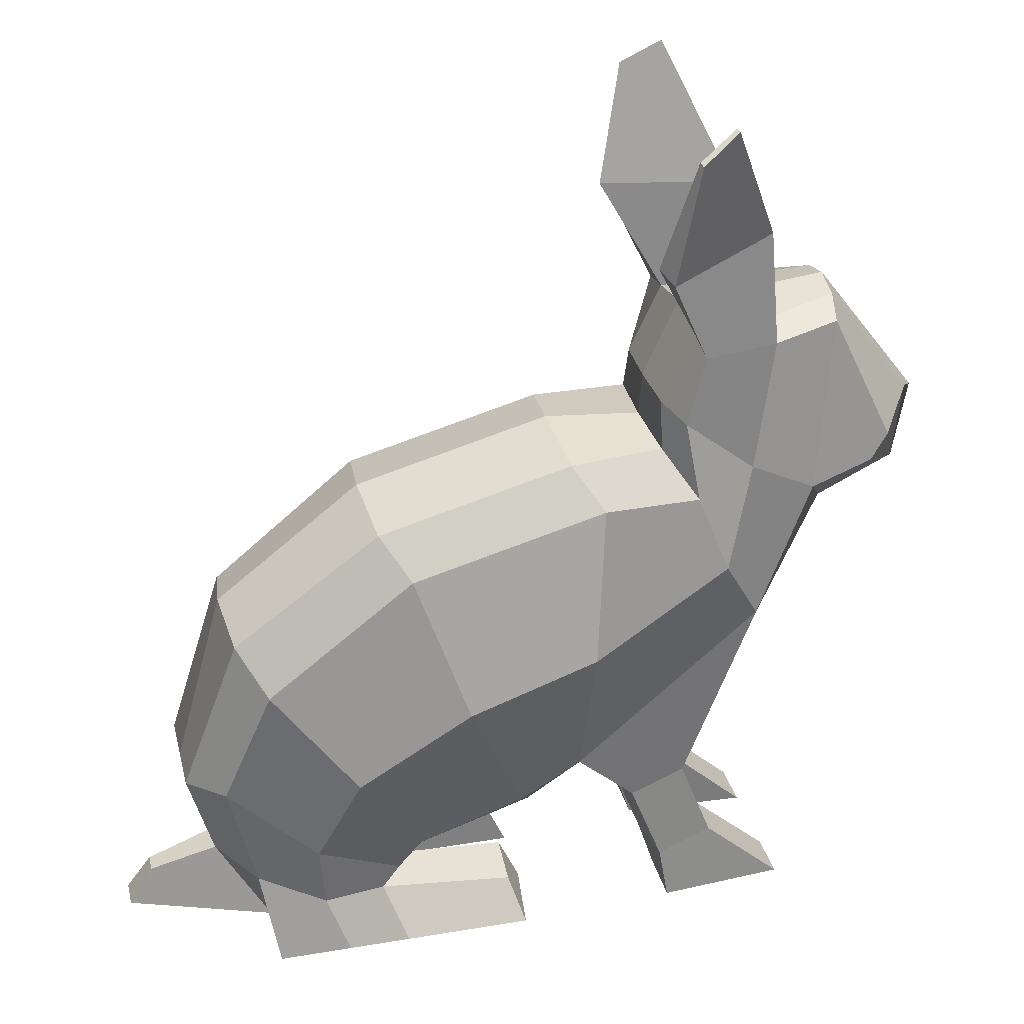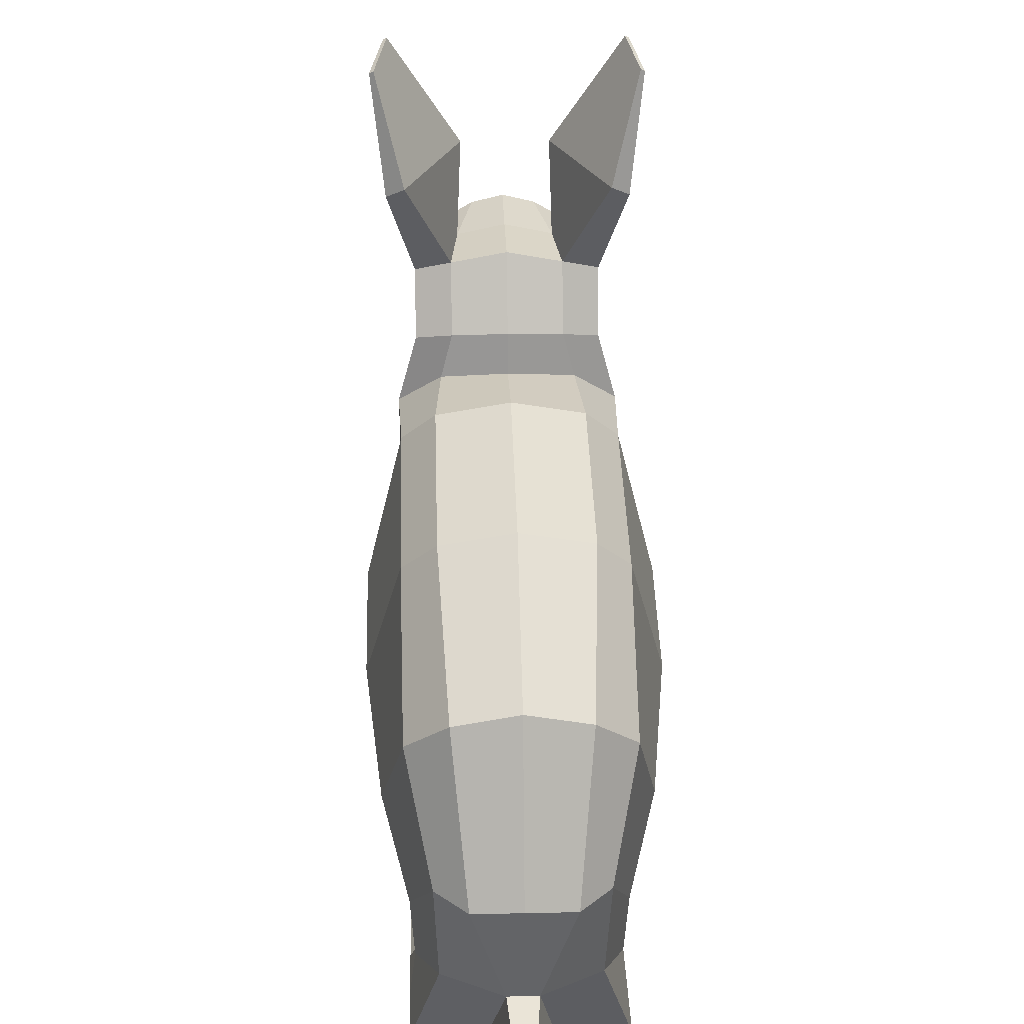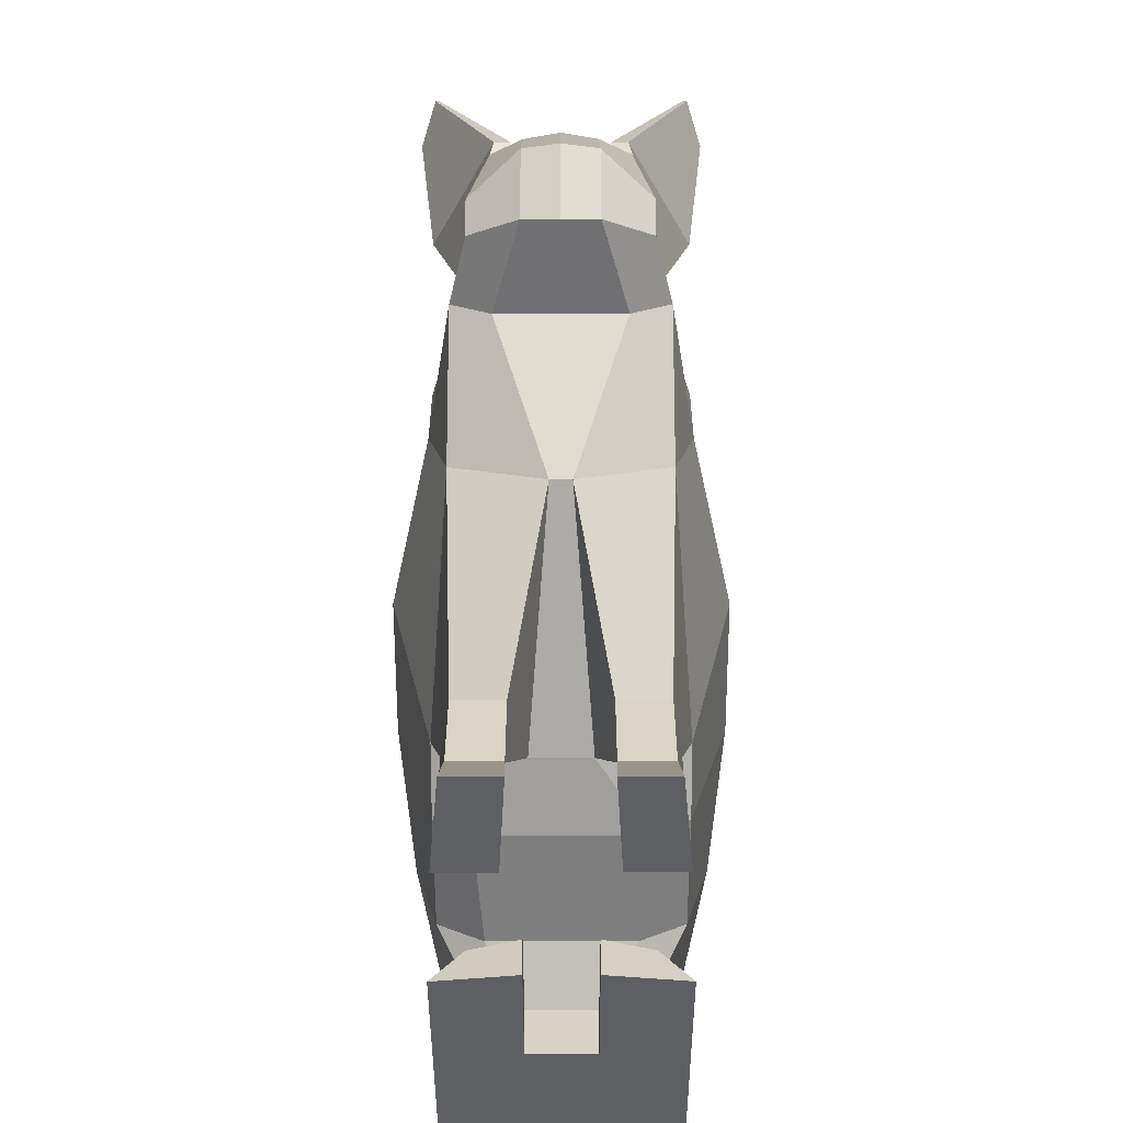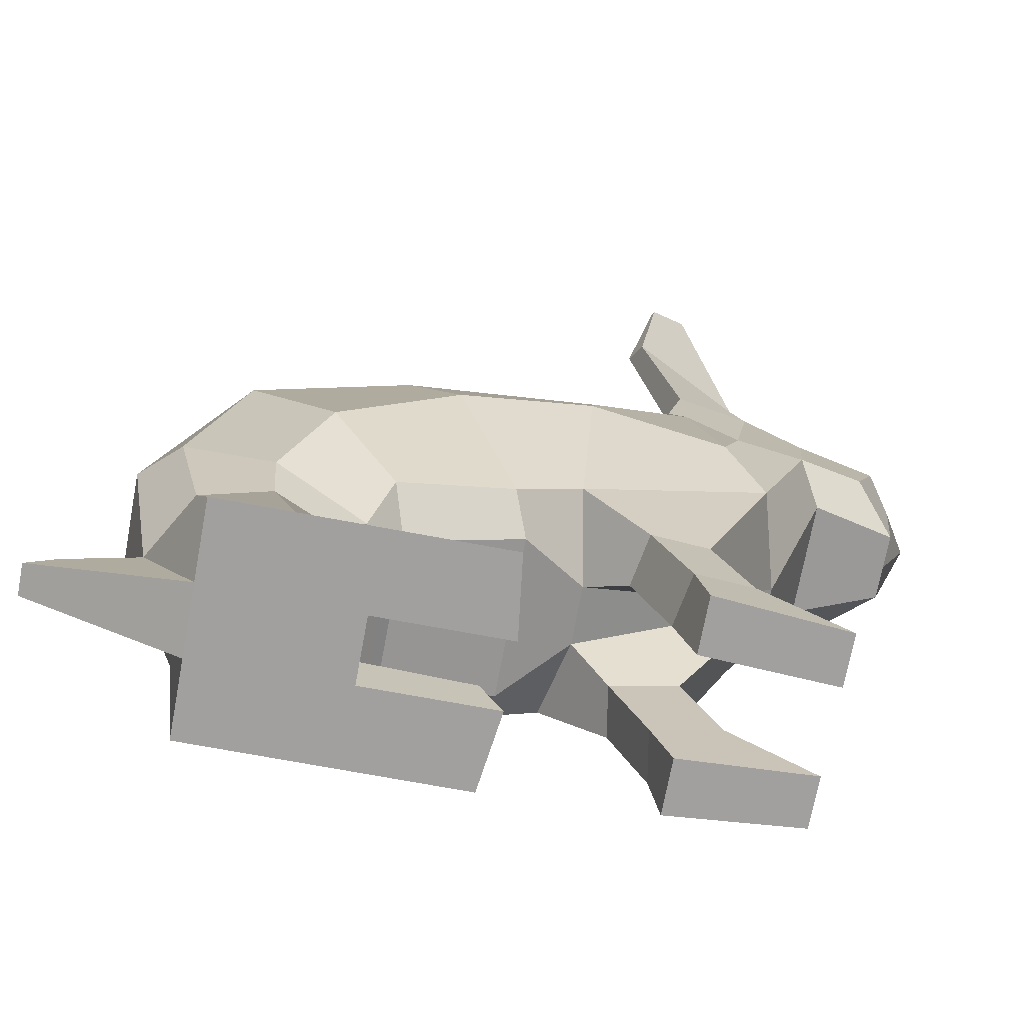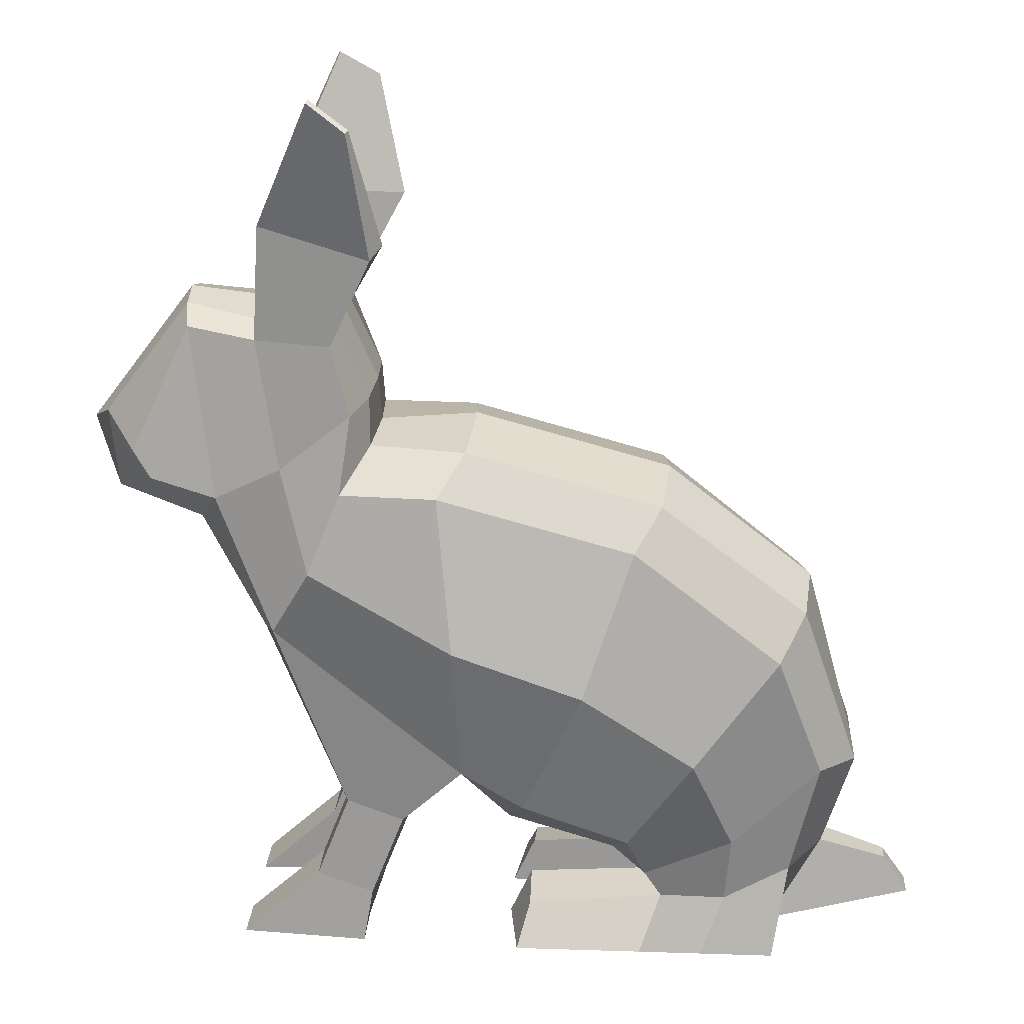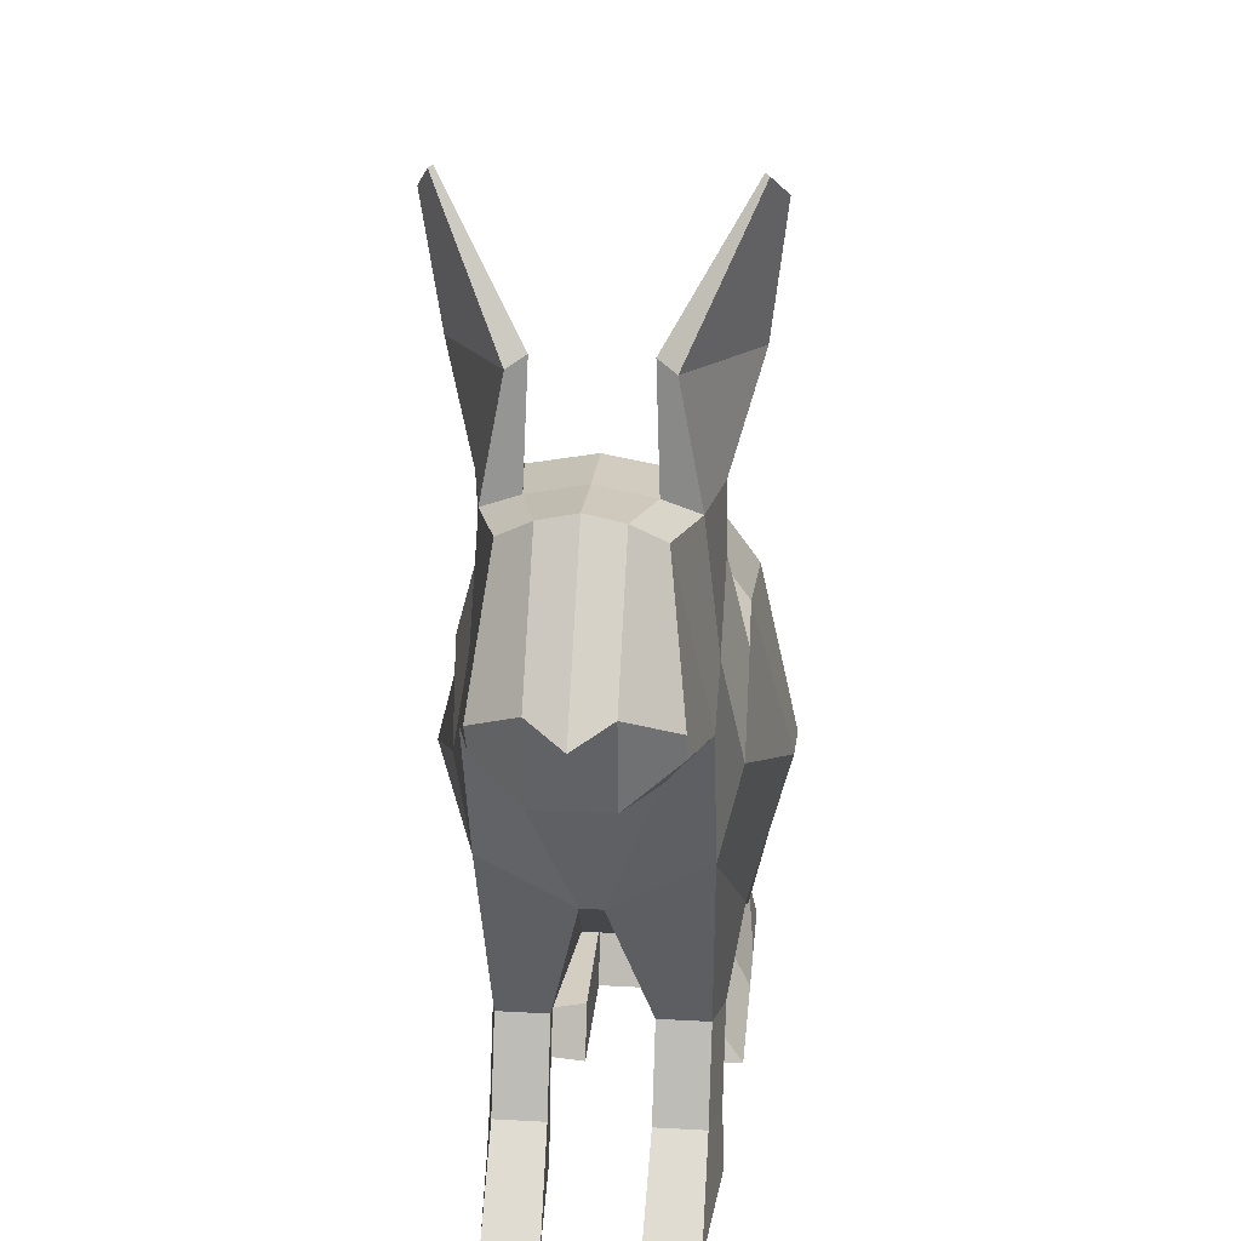
<metadata>
{"format":"obj","ext":"obj","renderer":"f3d","projection":"perspective","resolution":1024,"background":"white","views":[{"elev":30.7,"azim":-13.5,"up":"+Y"},{"elev":25.5,"azim":-91.9,"up":"+Y"},{"elev":-40.5,"azim":90.1,"up":"+Y"},{"elev":-71.8,"azim":-10.6,"up":"+Y"},{"elev":21.3,"azim":-176.7,"up":"+Y"},{"elev":25.4,"azim":95.1,"up":"+Y"}]}
</metadata>
<code>
o Rabbit
v 0.02253 0.04382 0.03771
v 0.01489 -0.05597 0.03771
v -0.04246 0.02603 0.03771
v -0.005966 -0.06843 0.03771
v -0.09152 -0.0123 0.03735
v -0.04195 -0.08108 0.03735
v -0.1074 -0.05602 0.02857
v -0.04824 -0.0975 0.02857
v -0.09814 -0.09473 0.02707
v -0.05396 -0.1069 0.02707
v -0.0928 -0.124 0.03724
v -0.04686 -0.124 0.03724
v 0.054 0.0451 0.03885
v 0.07856 -0.00682 0.03223
v 0.05067 0.06999 0.03227
v 0.09605 0.04074 0.03227
v 0.05648 0.09346 0.03227
v 0.1045 0.09638 0.02126
v 0.1183 0.04541 0.02701
v 0.1237 0.05482 0.02701
v -0.02609 -0.02094 0.05047
v 0.01683 -0.005813 0.05047
v -0.06367 -0.04772 0.04536
v -0.07765 -0.08031 0.03658
v -0.07578 -0.1026 0.03508
v -0.06811 -0.124 0.03724
v 0.0653 0.01655 0.03869
v 0.07433 0.05114 0.03227
v 0.08163 0.09415 0.02807
v -0.000817 -0.0777 0.02575
v 0.01363 0.05599 0.02575
v -0.05136 0.03819 0.02575
v 0.02004 -0.06524 0.009521
v -0.0368 -0.09035 0.02266
v -0.1004 -0.000136 0.02266
v -0.04536 -0.09935 0.01733
v -0.1198 -0.05632 0.01733
v -0.04342 -0.124 0.01081
v -0.05084 -0.1052 0.01098
v -0.1106 -0.09503 0.005499
v -0.0928 -0.124 0.01167
v 0.04511 0.05726 0.02356
v 0.0855 -0.01788 0.00332
v 0.04567 0.0726 0.01957
v 0.103 0.02969 0.01957
v 0.05648 0.0958 0.01957
v 0.106 0.1016 0.01135
v 0.132 0.03722 0.01132
v 0.1348 0.06371 0.01132
v 0.0811 0.0978 0.01702
v -0.06811 -0.124 0.02258
v 0.0385 0.1283 0.03513
v 0.04201 0.1247 0.04155
v 0.08058 0.1301 0.02121
v 0.07753 0.1333 0.01562
v 0.04726 0.1668 0.04485
v 0.04807 0.166 0.04634
v 0.06067 0.1743 0.04163
v 0.05996 0.175 0.04034
v 0.03565 -0.07642 0.03352
v 0.0549 -0.07106 0.03063
v 0.03268 -0.07642 0.0165
v 0.0549 -0.07106 0.01474
v 0.04677 -0.1052 0.03352
v 0.06602 -0.09985 0.03063
v 0.04381 -0.1052 0.0165
v 0.06602 -0.09985 0.01474
v 0.04992 -0.124 0.03443
v 0.09262 -0.124 0.03079
v 0.04992 -0.124 0.01619
v 0.09262 -0.124 0.01398
v -0.00059 -0.124 0.01081
v -0.00403 -0.124 0.03724
v -0.007972 -0.1079 0.01098
v -0.008211 -0.1114 0.02707
v -0.1337 -0.1024 0.003315
v -0.1421 -0.1151 0.00505
v 0.02253 0.04382 -0.03771
v 0.01489 -0.05597 -0.03771
v -0.04246 0.02603 -0.03771
v -0.005966 -0.06843 -0.03771
v -0.000817 -0.0777 -0
v 0.01126 0.06132 -0
v -0.05373 0.04353 -0
v 0.02004 -0.06524 -0
v -0.09152 -0.0123 -0.03735
v -0.04195 -0.08108 -0.03735
v -0.0368 -0.09035 -0
v -0.1028 0.005203 -0
v -0.1074 -0.05602 -0.02857
v -0.04824 -0.0975 -0.02857
v -0.04536 -0.09935 -0
v -0.1198 -0.05632 -0
v -0.09814 -0.09473 -0.02707
v -0.05396 -0.1069 -0.02707
v -0.05084 -0.1052 -0
v -0.1106 -0.09503 -0
v -0.0928 -0.124 -0.03724
v -0.04686 -0.124 -0.03724
v -0.04342 -0.124 -0
v -0.0928 -0.124 -0
v 0.054 0.0451 -0.03885
v 0.07856 -0.00682 -0.03223
v 0.04369 0.05867 -0
v 0.0855 -0.01788 -0
v 0.05067 0.06999 -0.03227
v 0.09605 0.04074 -0.03227
v 0.0448 0.07325 -0
v 0.103 0.02969 -0
v 0.05648 0.09346 -0.03227
v 0.1045 0.09638 -0.02126
v 0.05648 0.09939 -0
v 0.1064 0.1042 -0
v 0.1183 0.04541 -0.02701
v 0.132 0.03722 -0
v 0.1237 0.05482 -0.02701
v 0.1416 0.05798 -0
v -0.02609 -0.02094 -0.05047
v 0.01683 -0.005813 -0.05047
v -0.06367 -0.04772 -0.04536
v -0.07765 -0.08031 -0.03658
v -0.07578 -0.1026 -0.03508
v -0.06811 -0.124 -0.03724
v -0.06811 -0.124 -0
v 0.0653 0.01655 -0.03869
v 0.07433 0.05114 -0.03227
v 0.08163 0.09415 -0.02807
v 0.08143 0.1013 -0
v -0.000817 -0.0777 -0.02575
v 0.01363 0.05599 -0.02575
v -0.05136 0.03819 -0.02575
v 0.02004 -0.06524 -0.009521
v -0.0368 -0.09035 -0.02266
v -0.1004 -0.000136 -0.02266
v -0.04536 -0.09935 -0.01733
v -0.1198 -0.05632 -0.01733
v -0.04342 -0.124 -0.01081
v -0.05084 -0.1052 -0.01098
v -0.1106 -0.09503 -0.005499
v -0.0928 -0.124 -0.01167
v 0.04511 0.05726 -0.02356
v 0.0855 -0.01788 -0.00332
v 0.04567 0.0726 -0.01957
v 0.103 0.02969 -0.01957
v 0.05648 0.0958 -0.01957
v 0.106 0.1016 -0.01135
v 0.132 0.03722 -0.01132
v 0.1348 0.06371 -0.01132
v 0.0811 0.0978 -0.01702
v -0.06811 -0.124 -0.02258
v 0.0385 0.1283 -0.03513
v 0.04201 0.1247 -0.04155
v 0.08058 0.1301 -0.02121
v 0.07753 0.1333 -0.01562
v 0.04726 0.1668 -0.04485
v 0.04807 0.166 -0.04634
v 0.06067 0.1743 -0.04163
v 0.05996 0.175 -0.04034
v 0.03565 -0.07642 -0.03352
v 0.0549 -0.07106 -0.03063
v 0.03268 -0.07642 -0.0165
v 0.0549 -0.07106 -0.01474
v 0.04677 -0.1052 -0.03352
v 0.06602 -0.09985 -0.03063
v 0.04381 -0.1052 -0.0165
v 0.06602 -0.09985 -0.01474
v 0.04992 -0.124 -0.03443
v 0.09262 -0.124 -0.03079
v 0.04992 -0.124 -0.01619
v 0.09262 -0.124 -0.01398
v -0.00059 -0.124 -0.01081
v -0.00403 -0.124 -0.03724
v -0.007972 -0.1079 -0.01098
v -0.008211 -0.1114 -0.02707
v -0.1337 -0.1024 -0.003315
v -0.1337 -0.1024 -0
v -0.1421 -0.1151 -0.00505
v -0.1421 -0.1151 -0
f 31 32 3 1
f 22 1 3 21
f 30 33 2 4
f 31 1 13 42
f 32 84 89 35
f 23 5 7 24
f 30 4 6 34
f 21 3 5 23
f 37 93 97 40
f 35 89 93 37
f 34 6 8 36
f 41 40 76 77
f 36 8 10 39
f 24 7 9 25
f 51 41 101 124
f 39 10 75 74
f 25 9 11 26
f 42 13 15 44
f 22 2 14 27
f 33 85 105 43
f 44 15 17 46
f 43 105 109 45
f 27 14 16 28
f 46 17 53 52
f 45 109 115 48
f 28 16 18 29
f 48 115 117 49
f 18 16 19 20
f 47 18 20 49
f 15 28 29 17
f 47 50 29 18
f 13 27 28 15
f 1 22 27 13
f 10 25 26 12
f 38 51 124 100
f 8 24 25 10
f 4 21 23 6
f 6 23 24 8
f 2 22 21 4
f 12 26 51 38
f 113 128 50 47
f 113 47 49 117
f 19 48 49 20
f 16 45 48 19
f 128 112 46 50
f 14 43 45 16
f 108 44 46 112
f 2 33 62 60
f 104 42 44 108
f 96 39 38 100
f 26 11 41 51
f 92 36 39 96
f 9 40 41 11
f 88 34 36 92
f 5 35 37 7
f 7 37 40 9
f 82 30 34 88
f 3 32 35 5
f 83 31 42 104
f 82 85 33 30
f 83 84 32 31
f 55 52 56 59
f 29 50 55 54
f 50 46 52 55
f 59 56 57 58
f 54 55 59 58
f 52 53 57 56
f 62 63 67 66
f 14 2 60 61
f 33 43 63 62
f 43 14 61 63
f 64 66 70 68
f 60 62 66 64
f 63 61 65 67
f 61 60 64 65
f 68 70 71 69
f 67 65 69 71
f 65 64 68 69
f 66 67 71 70
f 74 75 73 72
f 12 38 72 73
f 38 39 74 72
f 10 12 73 75
f 76 176 178 77
f 101 41 77 178
f 40 97 176 76
f 130 78 80 131
f 119 118 80 78
f 129 81 79 132
f 130 141 102 78
f 131 134 89 84
f 120 121 90 86
f 129 133 87 81
f 118 120 86 80
f 136 139 97 93
f 134 136 93 89
f 133 135 91 87
f 140 177 175 139
f 135 138 95 91
f 121 122 94 90
f 150 124 101 140
f 138 173 174 95
f 122 123 98 94
f 141 143 106 102
f 119 125 103 79
f 132 142 105 85
f 143 145 110 106
f 142 144 109 105
f 125 126 107 103
f 145 151 152 110
f 144 147 115 109
f 126 127 111 107
f 147 148 117 115
f 111 116 114 107
f 146 148 116 111
f 106 110 127 126
f 146 111 127 149
f 102 106 126 125
f 78 102 125 119
f 95 99 123 122
f 137 100 124 150
f 91 95 122 121
f 81 87 120 118
f 87 91 121 120
f 79 81 118 119
f 99 137 150 123
f 113 146 149 128
f 113 117 148 146
f 114 116 148 147
f 107 114 147 144
f 128 149 145 112
f 103 107 144 142
f 108 112 145 143
f 79 159 161 132
f 104 108 143 141
f 96 100 137 138
f 123 150 140 98
f 92 96 138 135
f 94 98 140 139
f 88 92 135 133
f 86 90 136 134
f 90 94 139 136
f 82 88 133 129
f 80 86 134 131
f 83 104 141 130
f 82 129 132 85
f 83 130 131 84
f 154 158 155 151
f 127 153 154 149
f 149 154 151 145
f 158 157 156 155
f 153 157 158 154
f 151 155 156 152
f 161 165 166 162
f 103 160 159 79
f 132 161 162 142
f 142 162 160 103
f 163 167 169 165
f 159 163 165 161
f 162 166 164 160
f 160 164 163 159
f 167 168 170 169
f 166 170 168 164
f 164 168 167 163
f 165 169 170 166
f 173 171 172 174
f 99 172 171 137
f 137 171 173 138
f 95 174 172 99
f 175 177 178 176
f 101 178 177 140
f 139 175 176 97
f 17 29 54 53
f 53 54 58 57
f 110 152 153 127
f 152 156 157 153

</code>
